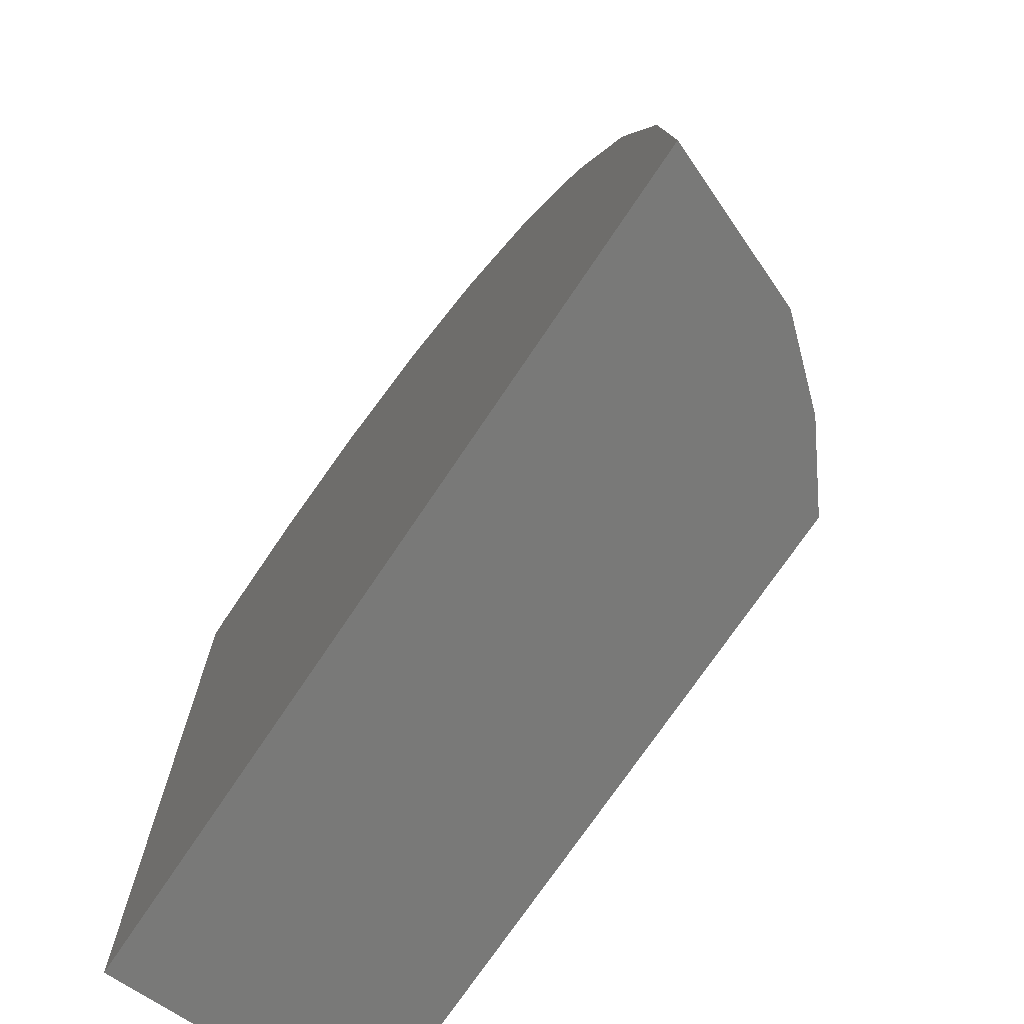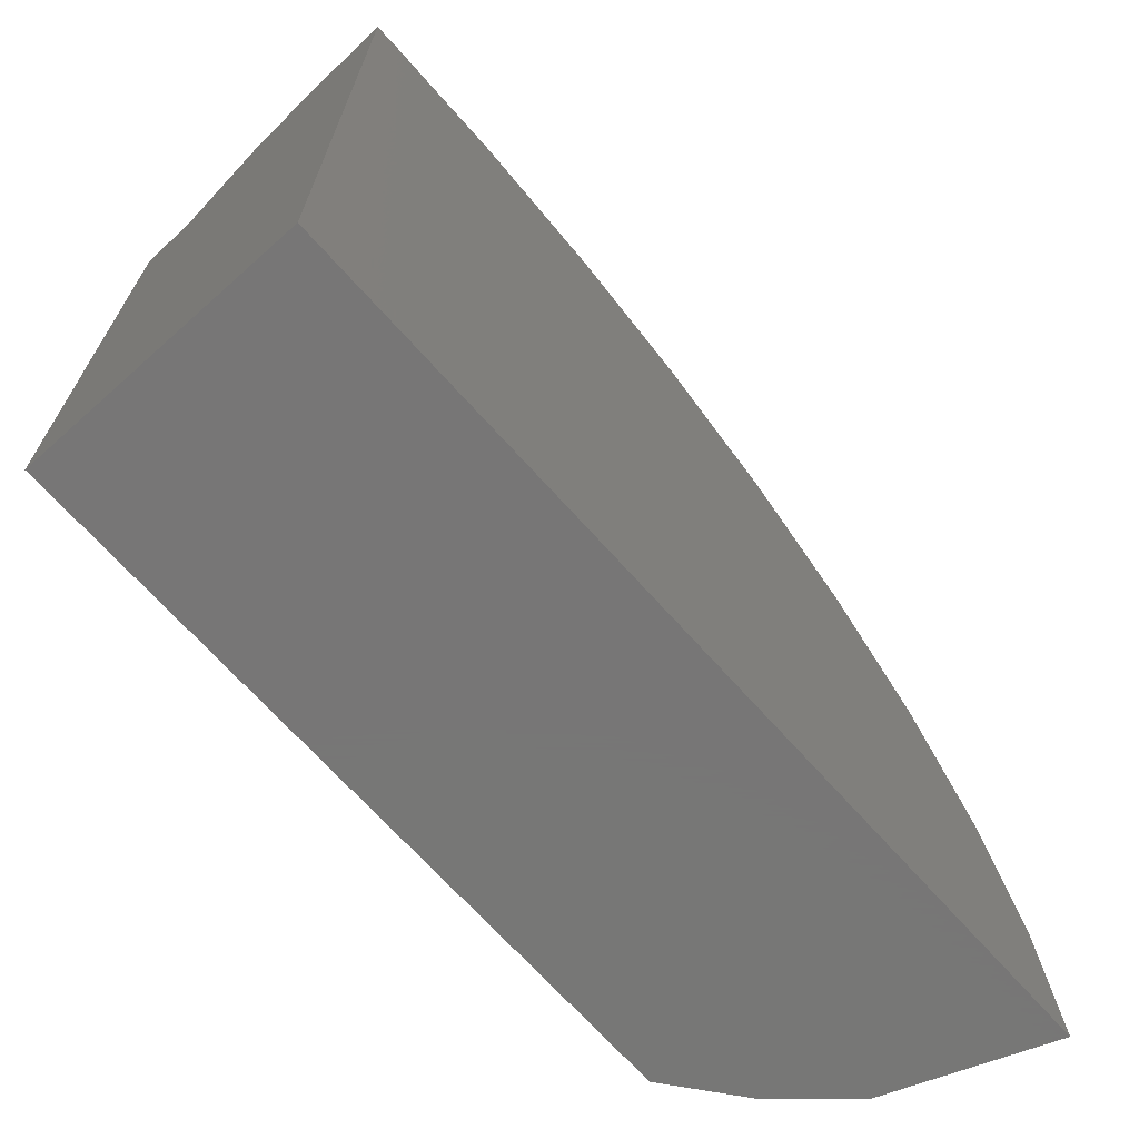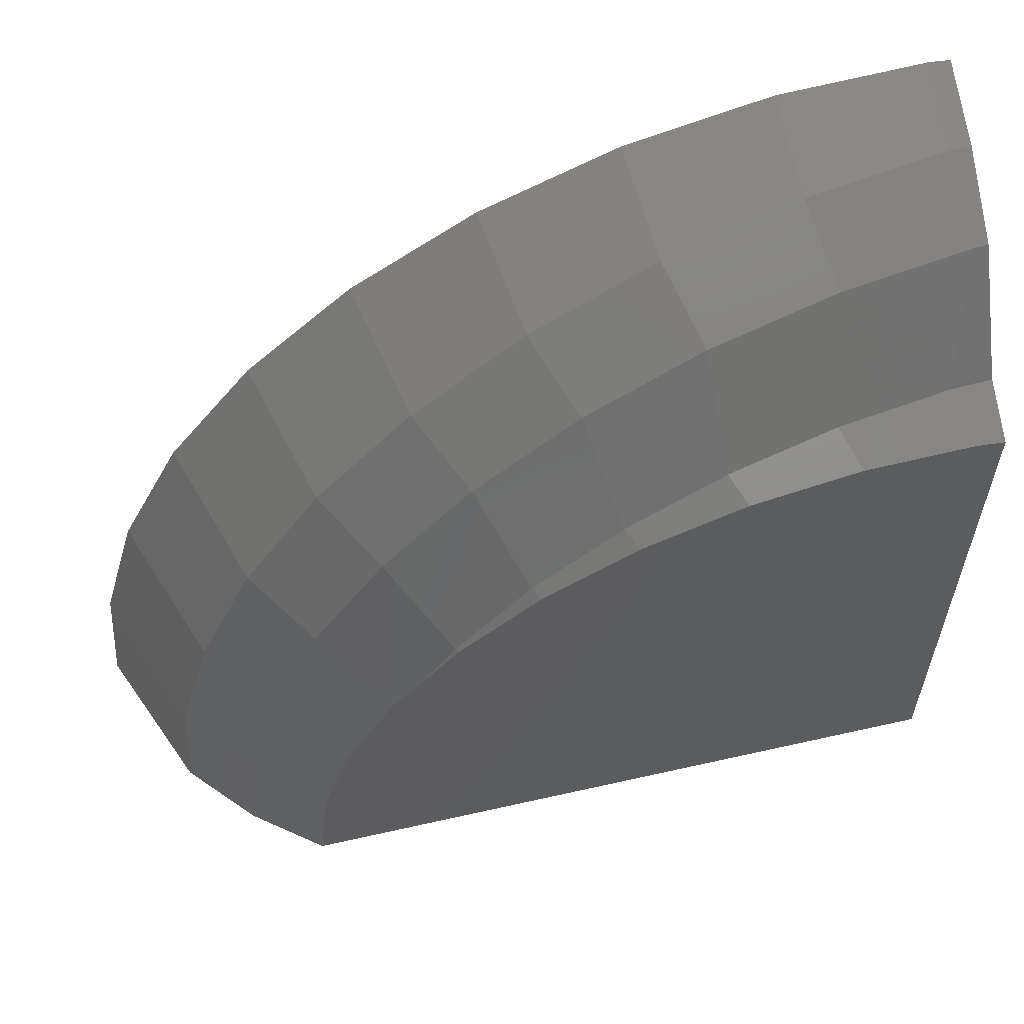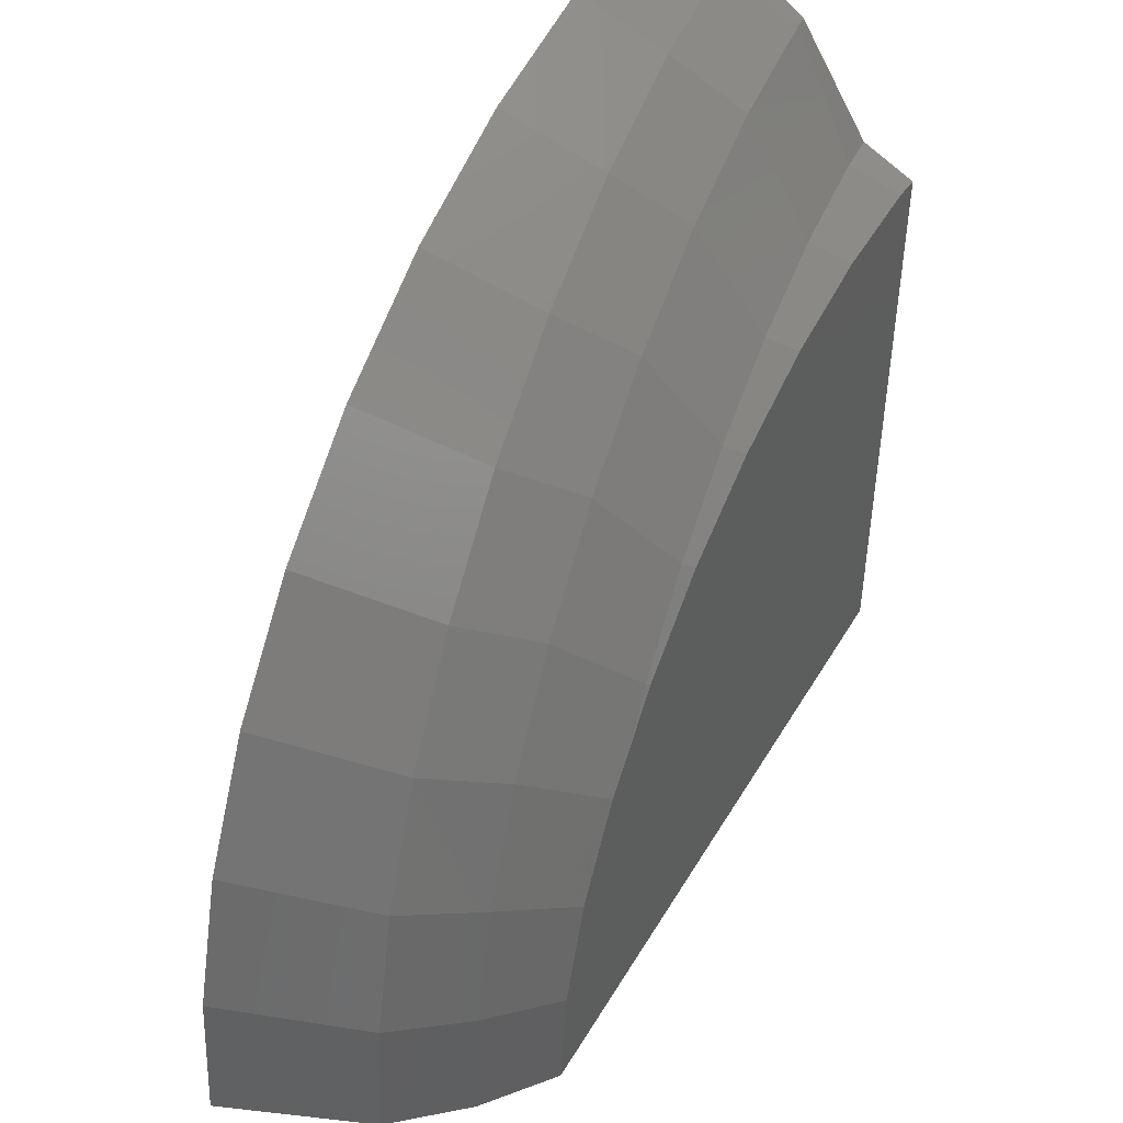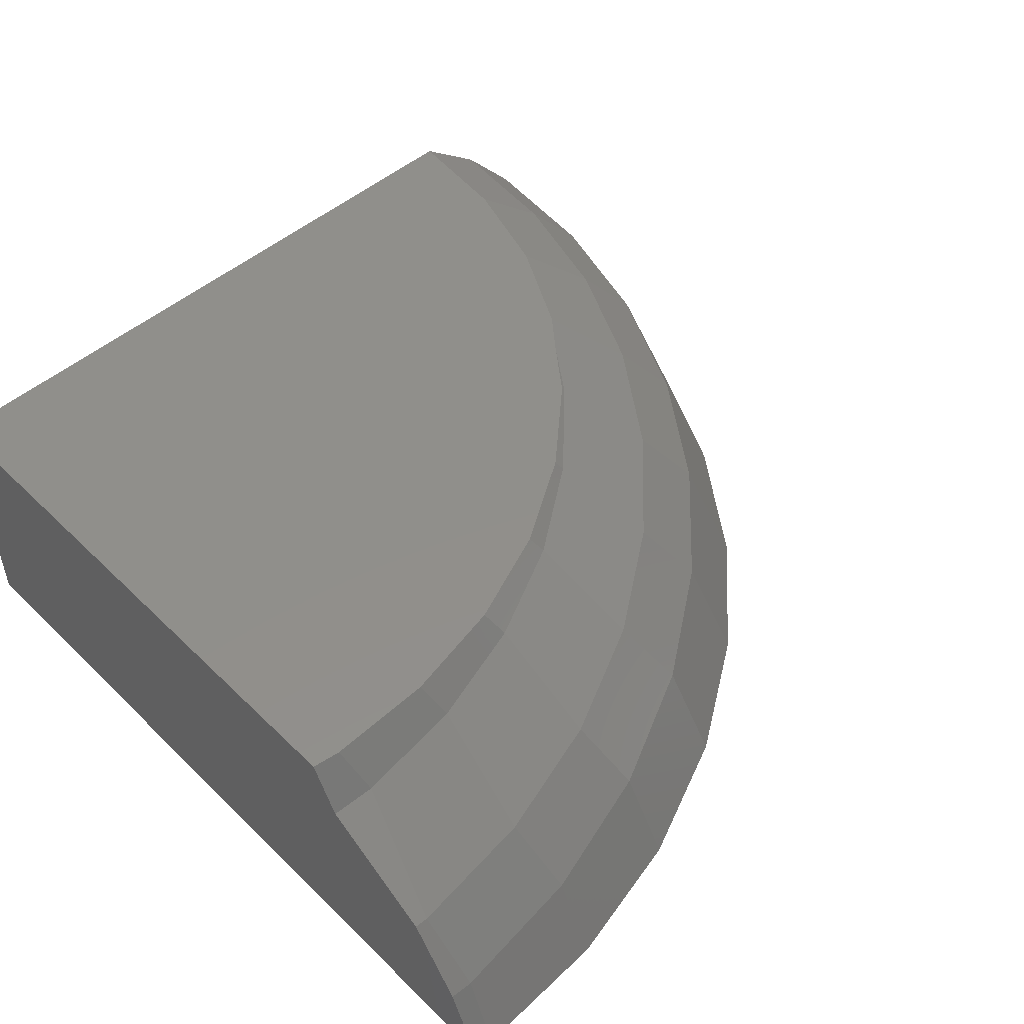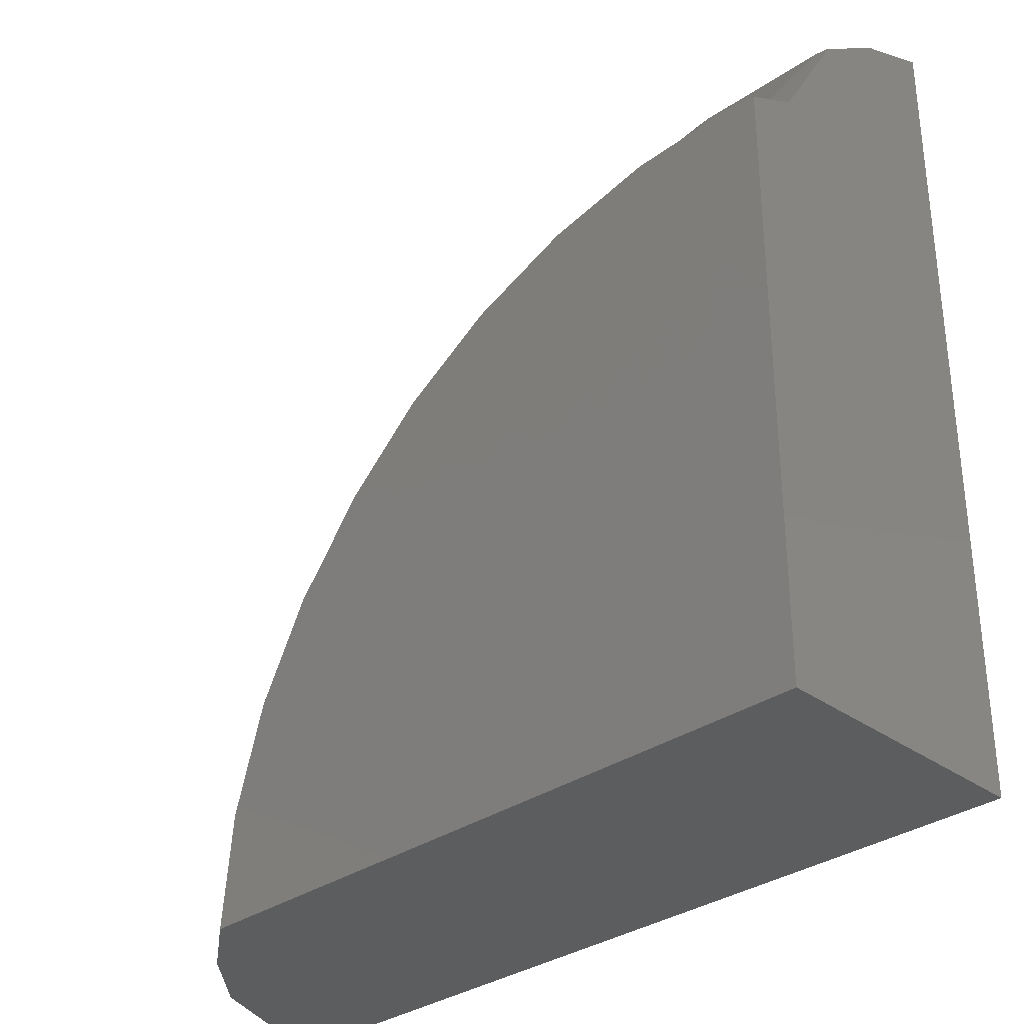
<metadata>
{"format":"stl","ext":"stl","renderer":"f3d","projection":"perspective","resolution":1024,"background":"white","views":[{"elev":-71.9,"azim":56.3,"up":"+Z"},{"elev":-69.1,"azim":-48.2,"up":"+Z"},{"elev":59.9,"azim":166.9,"up":"+Z"},{"elev":46.6,"azim":119.0,"up":"+Z"},{"elev":49.8,"azim":-43.2,"up":"+Y"},{"elev":-32.3,"azim":-135.7,"up":"+Z"}]}
</metadata>
<code>
# stl→obj: 78 verts, 152 faces
v 47.68 -14.29 0
v 44.52 -8.54 0
v 46.1 -10.32 0
v 42.73 -7.147 0
v 24.8 -14.29 0
v 24.8 -7.147 0
v 24.8 -7.147 15.72
v 24.8 -7.231 15.76
v 24.8 -8.534 16.43
v 24.8 -9.04 17.24
v 24.8 -14.29 21.57
v 24.8 -10.6 19.56
v 24.8 -10.4 19.43
v 24.8 -12.99 21.03
v 24.8 -12.33 20.75
v 27.34 -7.147 15.76
v 24.9 -7.147 15.73
v 25.55 -7.147 15.82
v 29.79 -7.147 15.43
v 28.38 -7.147 15.72
v 32.18 -7.147 14.73
v 31.18 -7.147 15.13
v 34.48 -7.147 13.68
v 33.86 -7.147 14.06
v 36.62 -7.147 12.25
v 36.31 -7.147 12.54
v 38.54 -7.147 10.48
v 38.46 -7.147 10.59
v 39.5 -7.147 9.234
v 40.17 -7.147 8.406
v 41.44 -7.147 6.052
v 40.24 -7.147 8.318
v 42.3 -7.147 3.406
v 41.59 -7.147 5.758
v 42.67 -7.147 0.5427
v 42.44 -7.147 2.945
v 27.2 -14.29 21.55
v 25.33 -14.29 21.64
v 30.66 -14.29 21.09
v 29.09 -14.29 21.45
v 34.03 -14.29 20.07
v 32.78 -14.29 20.61
v 37.23 -14.29 18.49
v 36.28 -14.29 19.11
v 40.15 -14.29 16.37
v 39.49 -14.29 17
v 42.72 -14.29 13.75
v 42.29 -14.29 14.33
v 44.83 -14.29 10.68
v 44.58 -14.29 11.19
v 46.4 -14.29 7.245
v 46.28 -14.29 7.68
v 47.36 -14.29 3.527
v 47.33 -14.29 3.906
v 44.22 -8.568 3.379
v 45.78 -10.35 3.613
v 43.35 -8.65 6.655
v 44.85 -10.44 7.116
v 41.92 -8.785 9.729
v 43.32 -10.59 10.4
v 38.53 -7.238 10.62
v 39.98 -8.967 12.51
v 41.25 -10.78 13.37
v 36.5 -7.43 12.66
v 37.6 -9.193 14.91
v 38.7 -11.02 15.94
v 34.15 -7.651 14.31
v 34.83 -9.454 16.85
v 35.74 -11.3 18.02
v 31.55 -7.897 15.53
v 31.77 -9.742 18.29
v 32.47 -11.61 19.55
v 28.78 -8.158 16.27
v 28.51 -10.05 19.16
v 28.98 -11.94 20.49
v 25.93 -8.427 16.52
v 25.14 -10.37 19.46
v 25.39 -12.28 20.81
f 1 2 3
f 1 4 2
f 5 4 1
f 4 5 6
f 5 7 6
f 7 5 8
f 8 5 9
f 9 5 10
f 11 10 5
f 10 12 13
f 10 14 12
f 12 14 15
f 10 11 14
f 16 17 18
f 19 16 20
f 16 6 17
f 16 19 6
f 21 19 22
f 19 21 6
f 23 21 24
f 21 23 6
f 25 23 26
f 23 25 6
f 27 25 28
f 25 27 6
f 6 27 29
f 6 29 30
f 31 30 32
f 30 31 6
f 33 31 34
f 31 33 6
f 35 33 36
f 33 35 6
f 6 35 4
f 17 6 7
f 11 37 38
f 5 37 11
f 39 37 5
f 37 39 40
f 41 39 5
f 39 41 42
f 43 41 5
f 41 43 44
f 45 43 5
f 43 45 46
f 47 45 5
f 45 47 48
f 49 47 5
f 47 49 50
f 51 49 5
f 49 51 52
f 53 51 5
f 51 53 54
f 53 5 1
f 2 35 55
f 35 2 4
f 55 35 36
f 56 3 2
f 56 2 55
f 53 1 3
f 53 56 54
f 56 53 3
f 55 33 57
f 33 55 36
f 57 33 34
f 58 56 55
f 58 55 57
f 51 54 56
f 51 58 52
f 58 51 56
f 57 31 59
f 31 57 34
f 59 31 32
f 58 57 60
f 60 57 59
f 52 58 49
f 49 60 50
f 60 49 58
f 29 27 61
f 61 27 28
f 59 30 62
f 30 59 32
f 62 29 61
f 29 62 30
f 60 59 63
f 63 59 62
f 50 60 47
f 47 63 48
f 63 47 60
f 61 25 64
f 25 61 28
f 64 25 26
f 62 61 65
f 65 61 64
f 63 62 66
f 66 62 65
f 48 63 45
f 66 45 63
f 45 66 46
f 23 64 26
f 64 23 67
f 67 23 24
f 65 64 68
f 68 64 67
f 66 65 69
f 69 65 68
f 46 66 43
f 69 43 66
f 43 69 44
f 21 67 24
f 67 21 70
f 70 21 22
f 68 67 71
f 71 67 70
f 69 68 72
f 72 68 71
f 44 69 41
f 72 41 69
f 41 72 42
f 19 70 22
f 70 19 73
f 73 19 20
f 71 70 74
f 70 73 74
f 72 71 75
f 75 71 74
f 42 72 39
f 75 39 72
f 39 75 40
f 16 73 20
f 73 16 76
f 76 16 18
f 74 73 77
f 73 76 77
f 75 74 78
f 78 74 77
f 40 75 37
f 78 37 75
f 37 78 38
f 8 18 17
f 9 18 8
f 18 9 76
f 17 7 8
f 77 10 13
f 10 77 76
f 76 9 10
f 12 78 77
f 78 12 15
f 77 13 12
f 14 38 78
f 38 14 11
f 78 15 14

</code>
